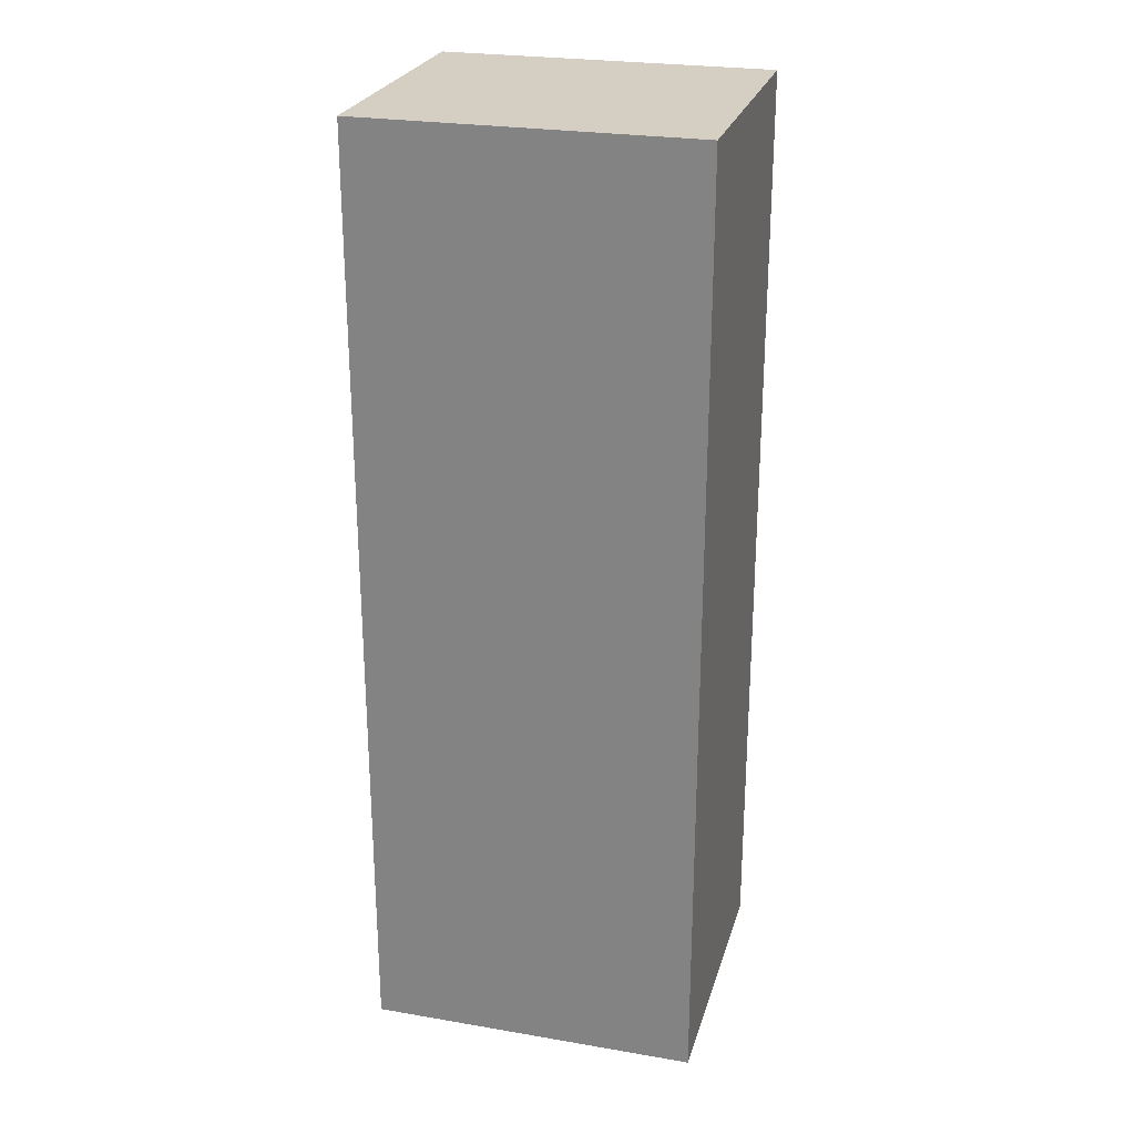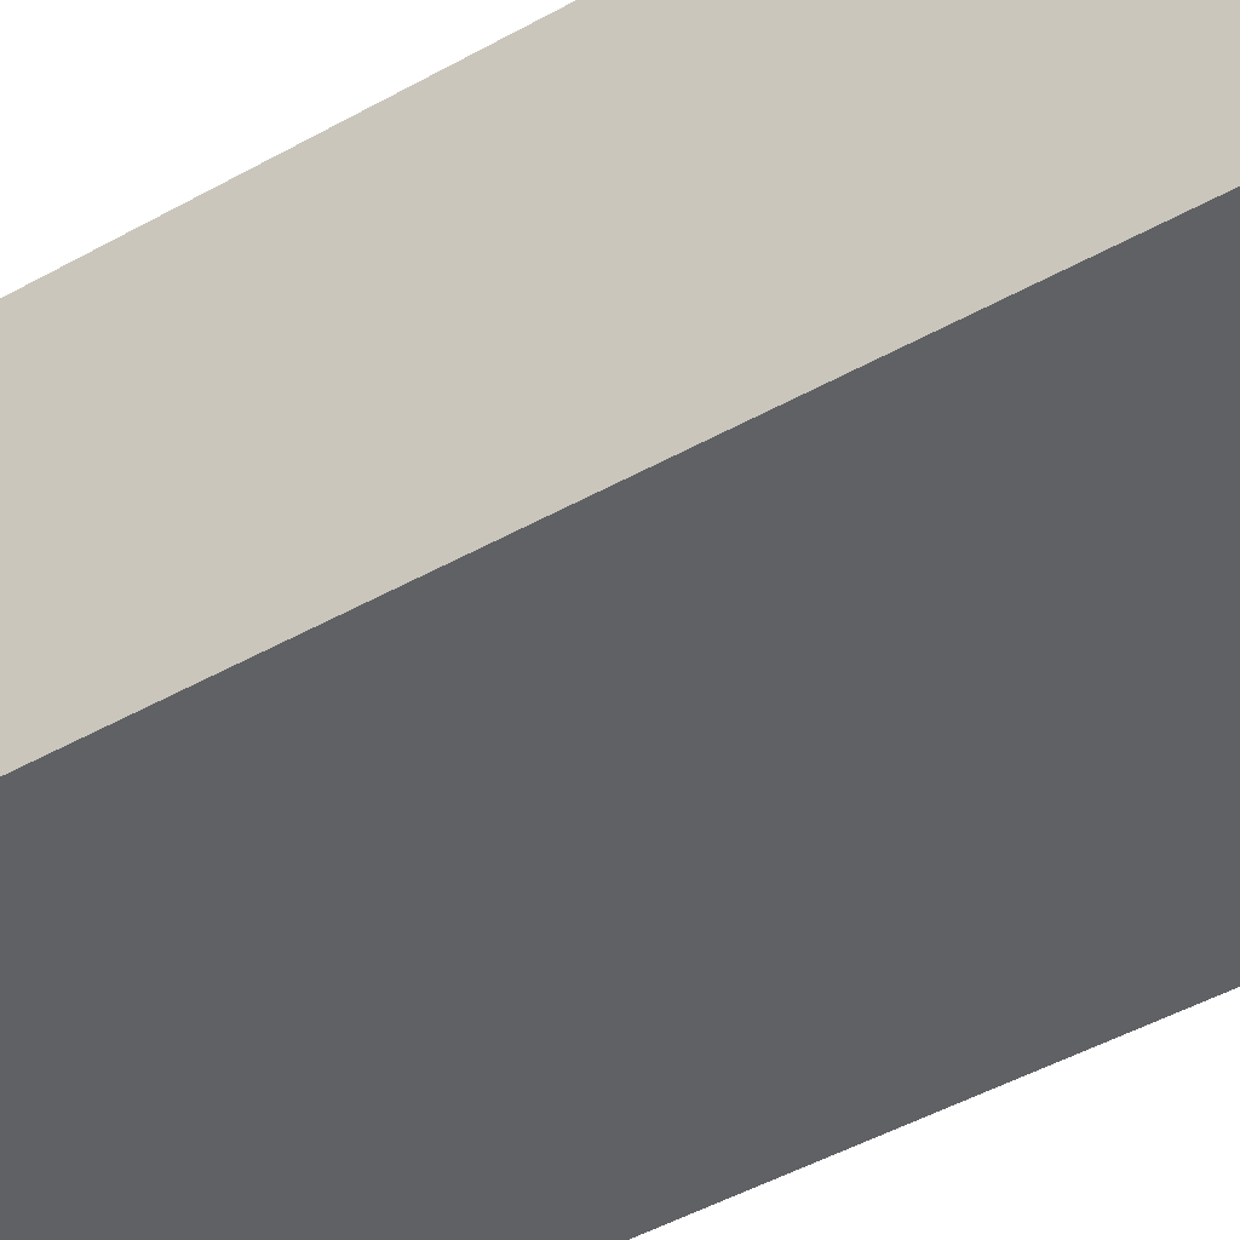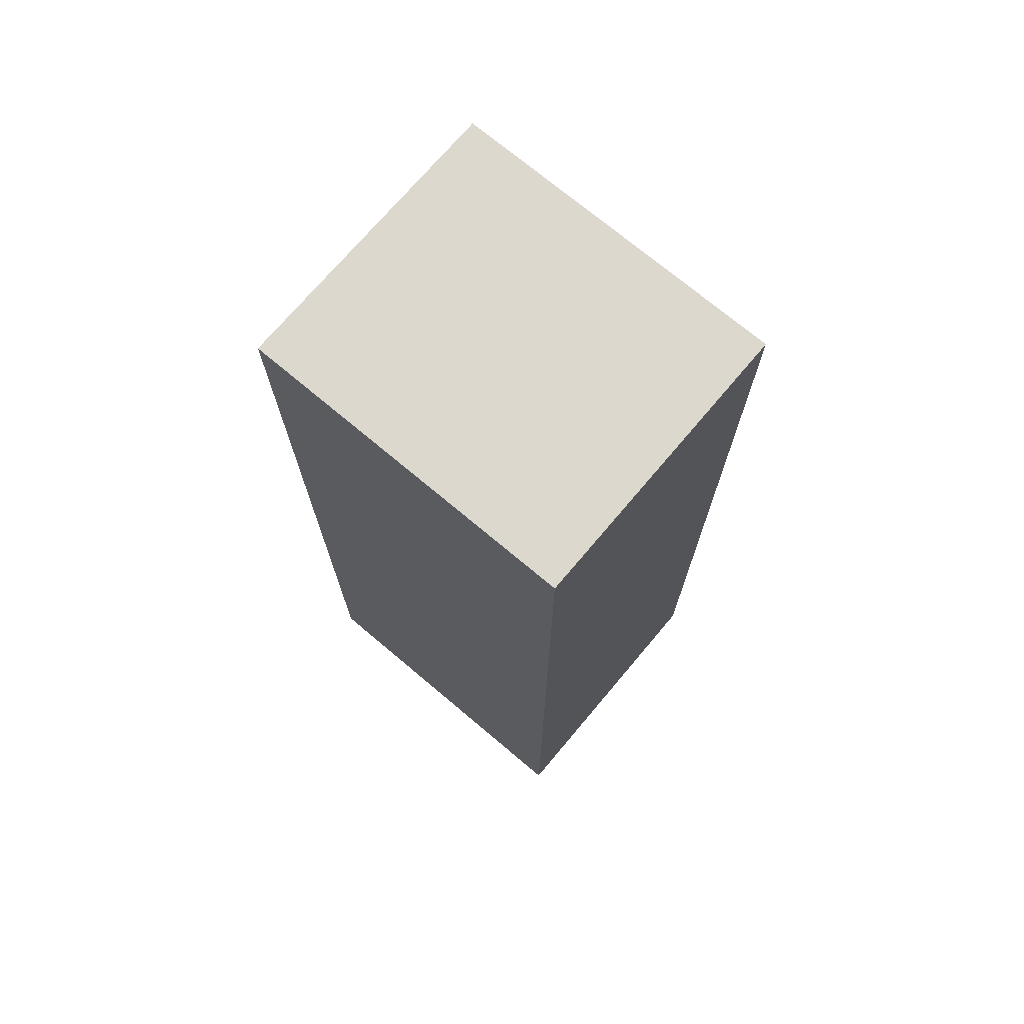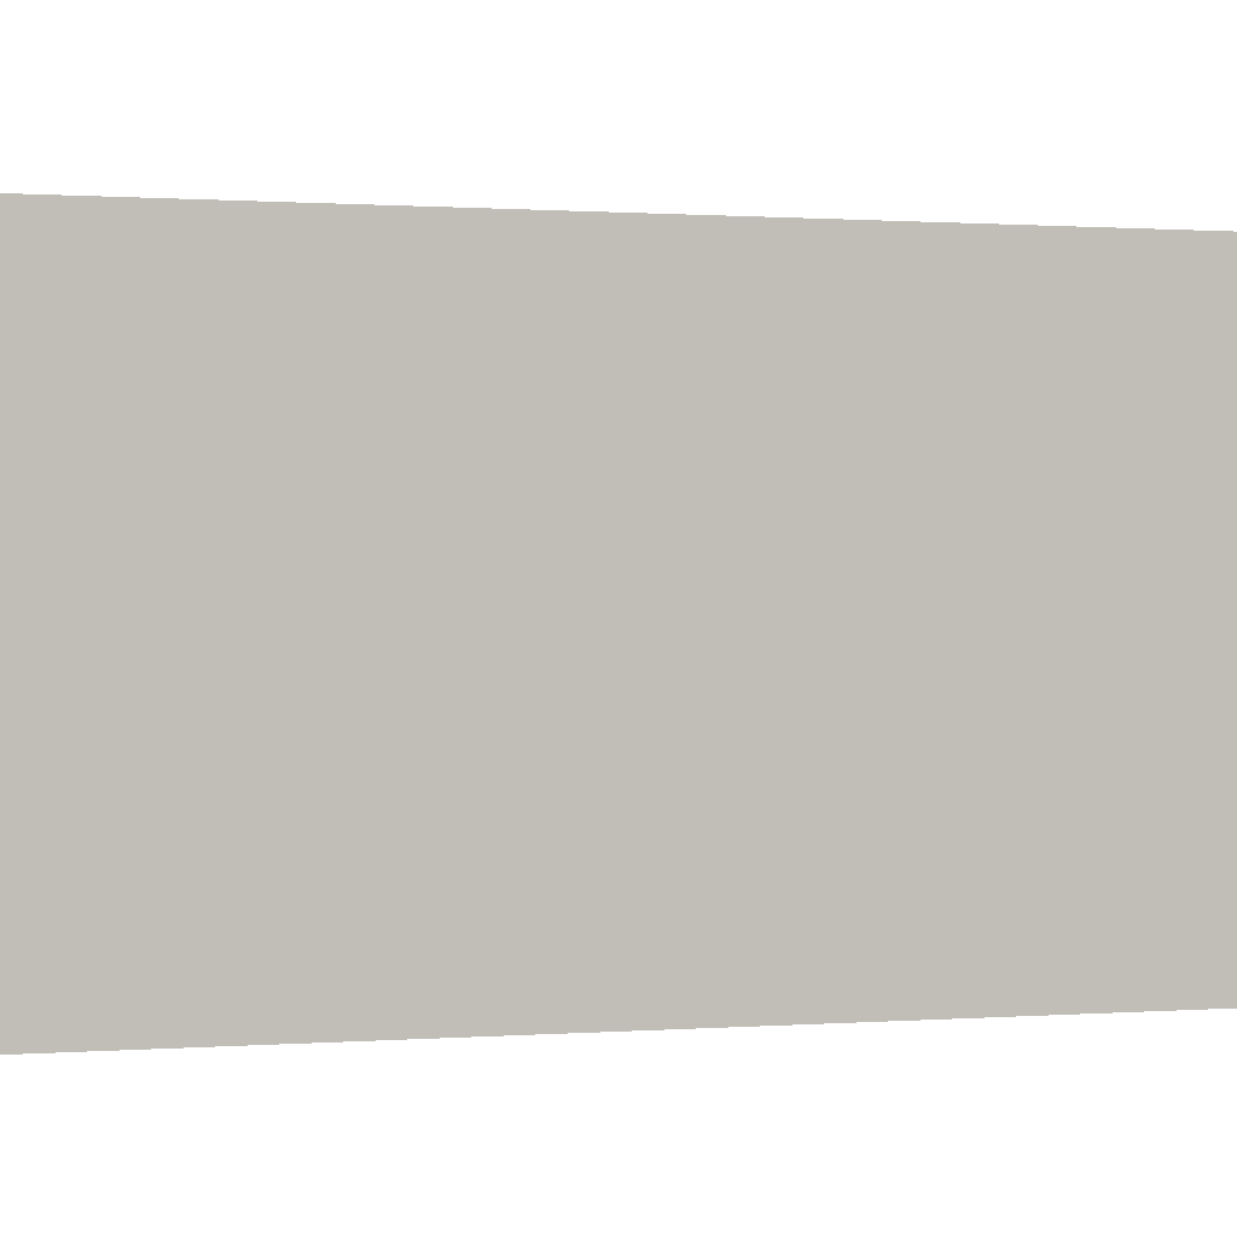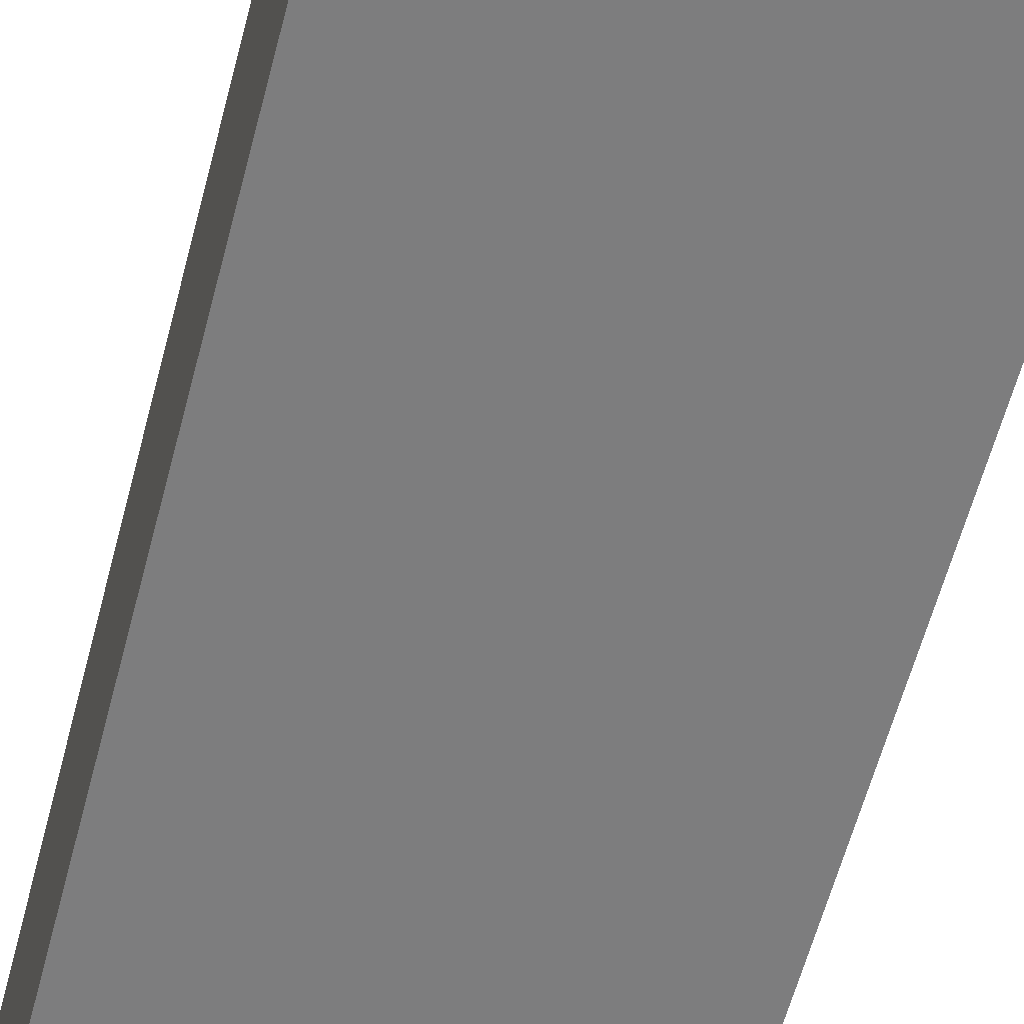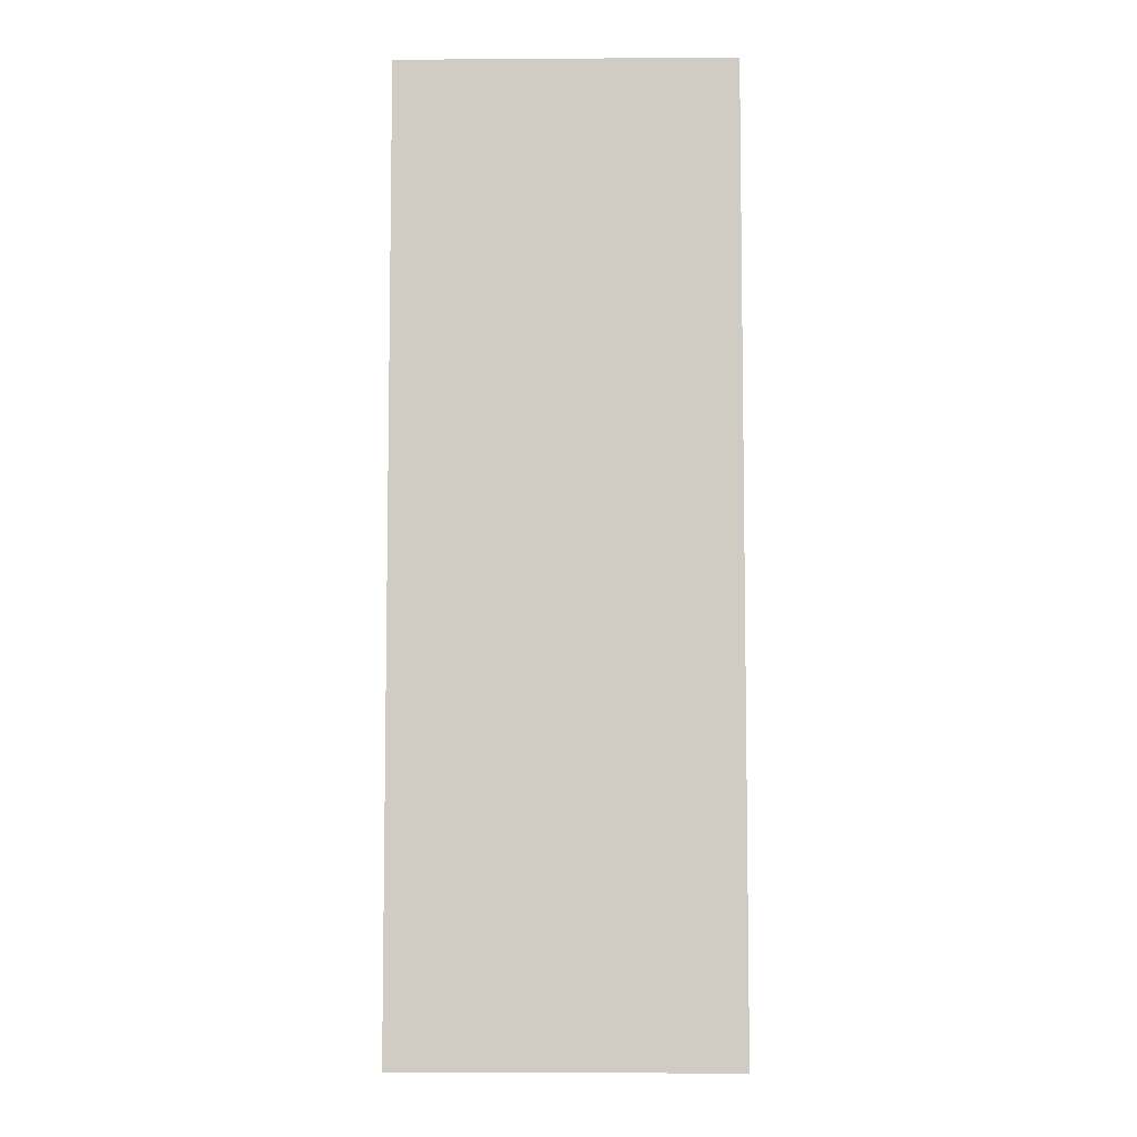
<metadata>
{"format":"obj","ext":"obj","renderer":"f3d","projection":"perspective","resolution":1024,"background":"white","views":[{"elev":25.6,"azim":15.2,"up":"+Z"},{"elev":-46.9,"azim":-57.5,"up":"+Y"},{"elev":72.5,"azim":40.1,"up":"+Z"},{"elev":0.4,"azim":-113.9,"up":"+Y"},{"elev":-59.1,"azim":-14.5,"up":"+Y"},{"elev":-6.4,"azim":1.1,"up":"+Z"}]}
</metadata>
<code>
v 1992 1752 -256
v 2048 1704 -256
v 1992 1704 -256
v 2048 1752 -256
v 1992 1704 -96
v 2048 1752 -96
v 1992 1752 -96
v 2048 1704 -96
f 1 2 3
f 1 4 2
f 5 6 7
f 5 8 6
f 6 2 4
f 6 8 2
f 5 1 3
f 5 7 1
f 7 4 1
f 7 6 4
f 8 3 2
f 8 5 3

</code>
